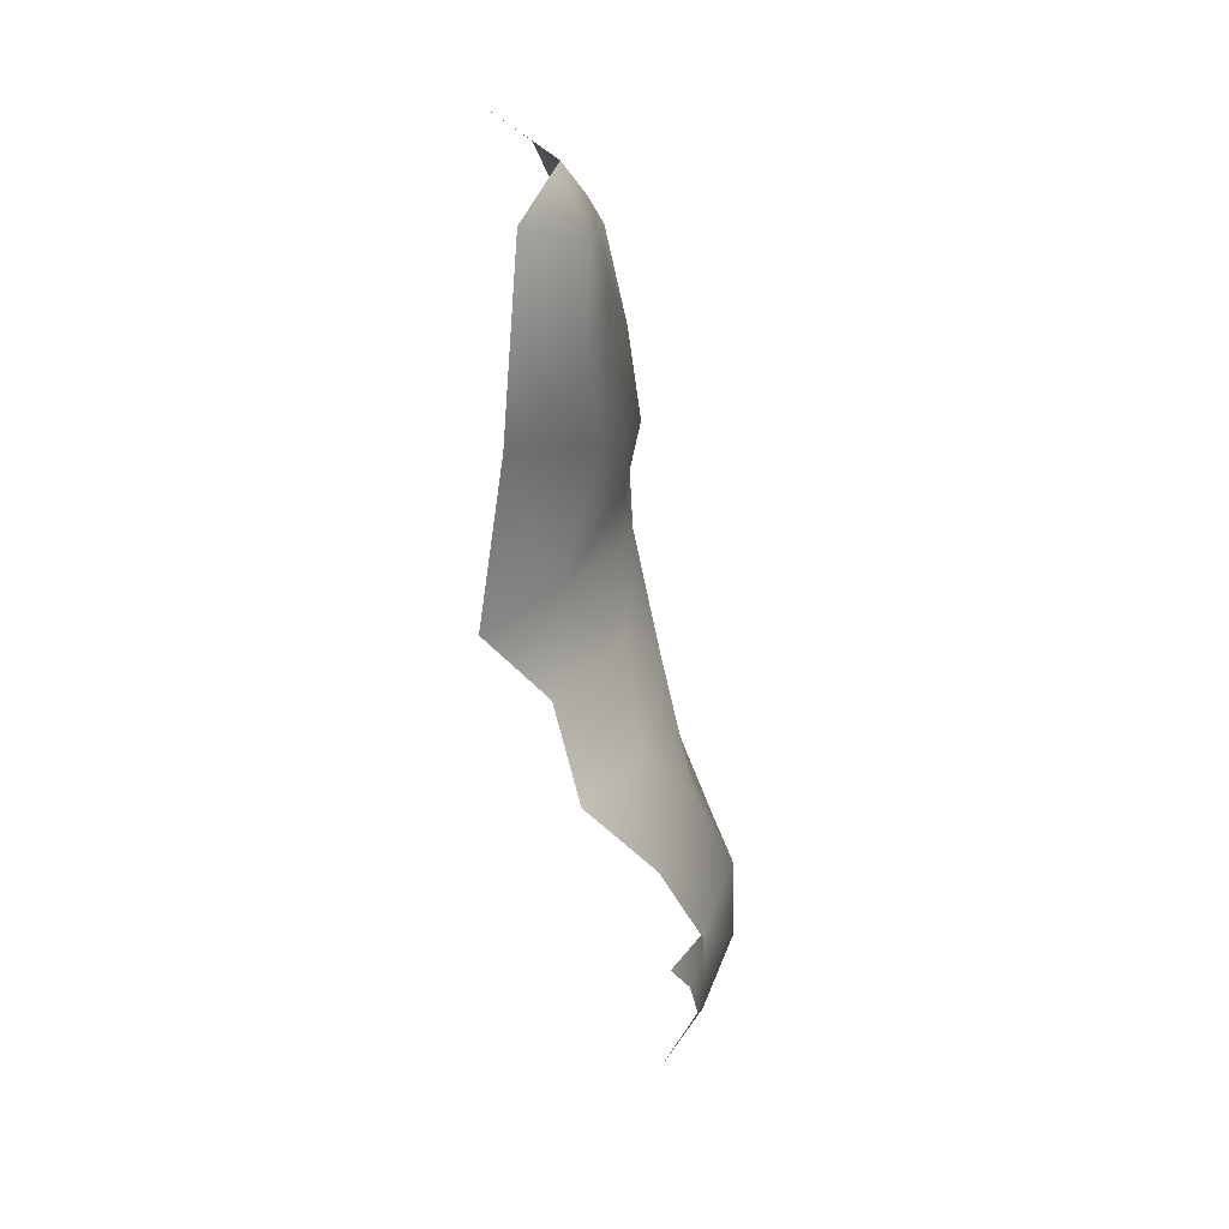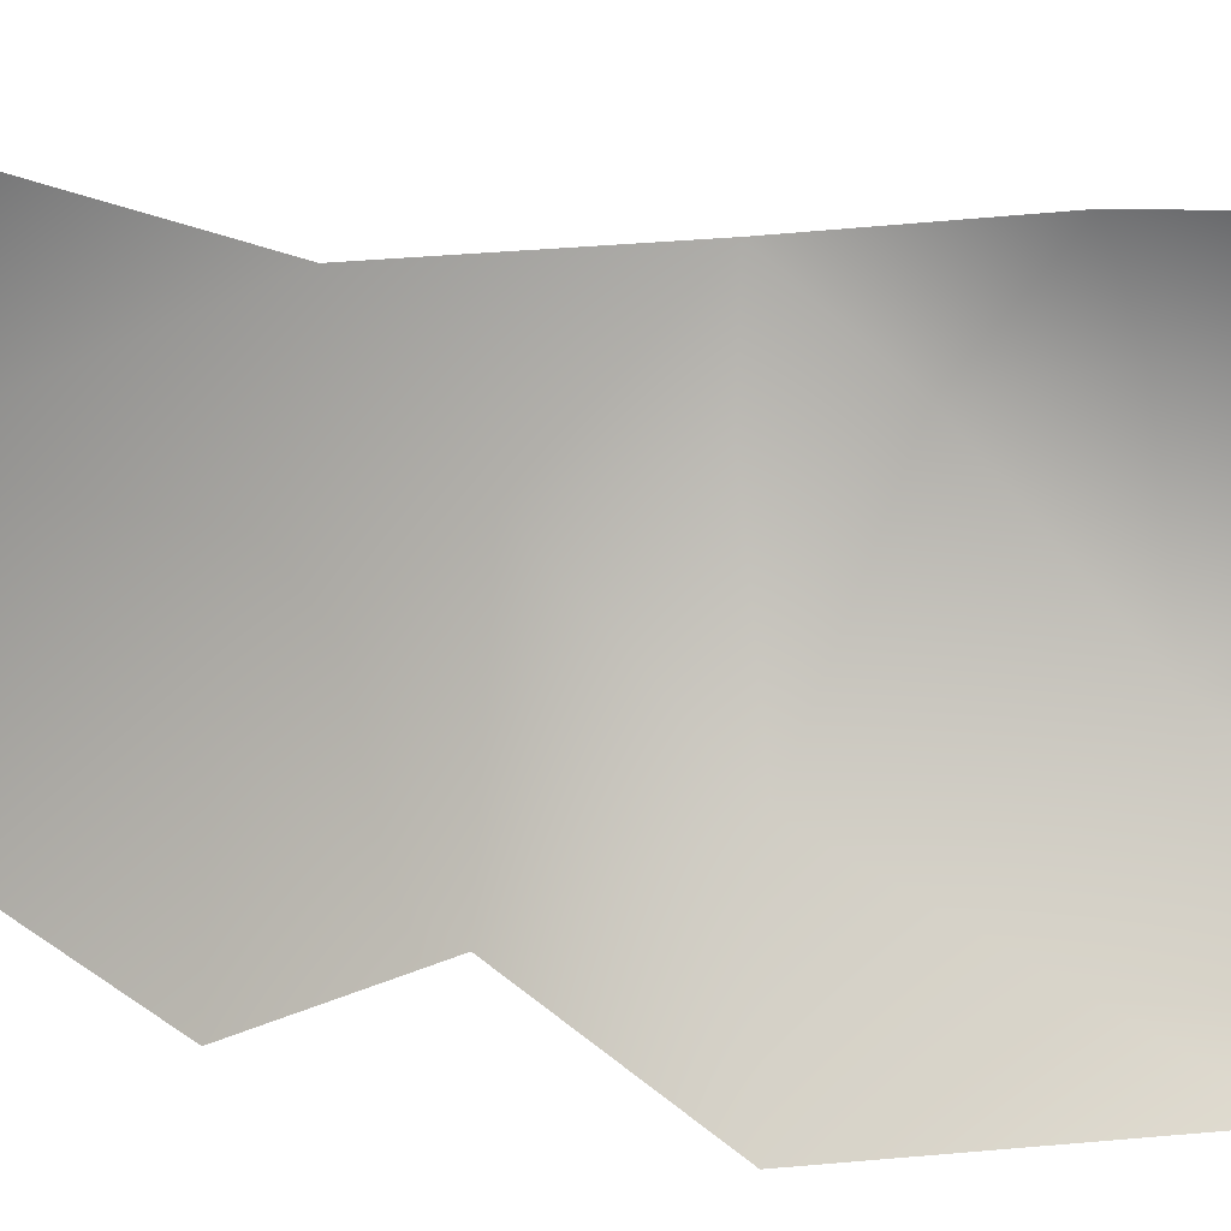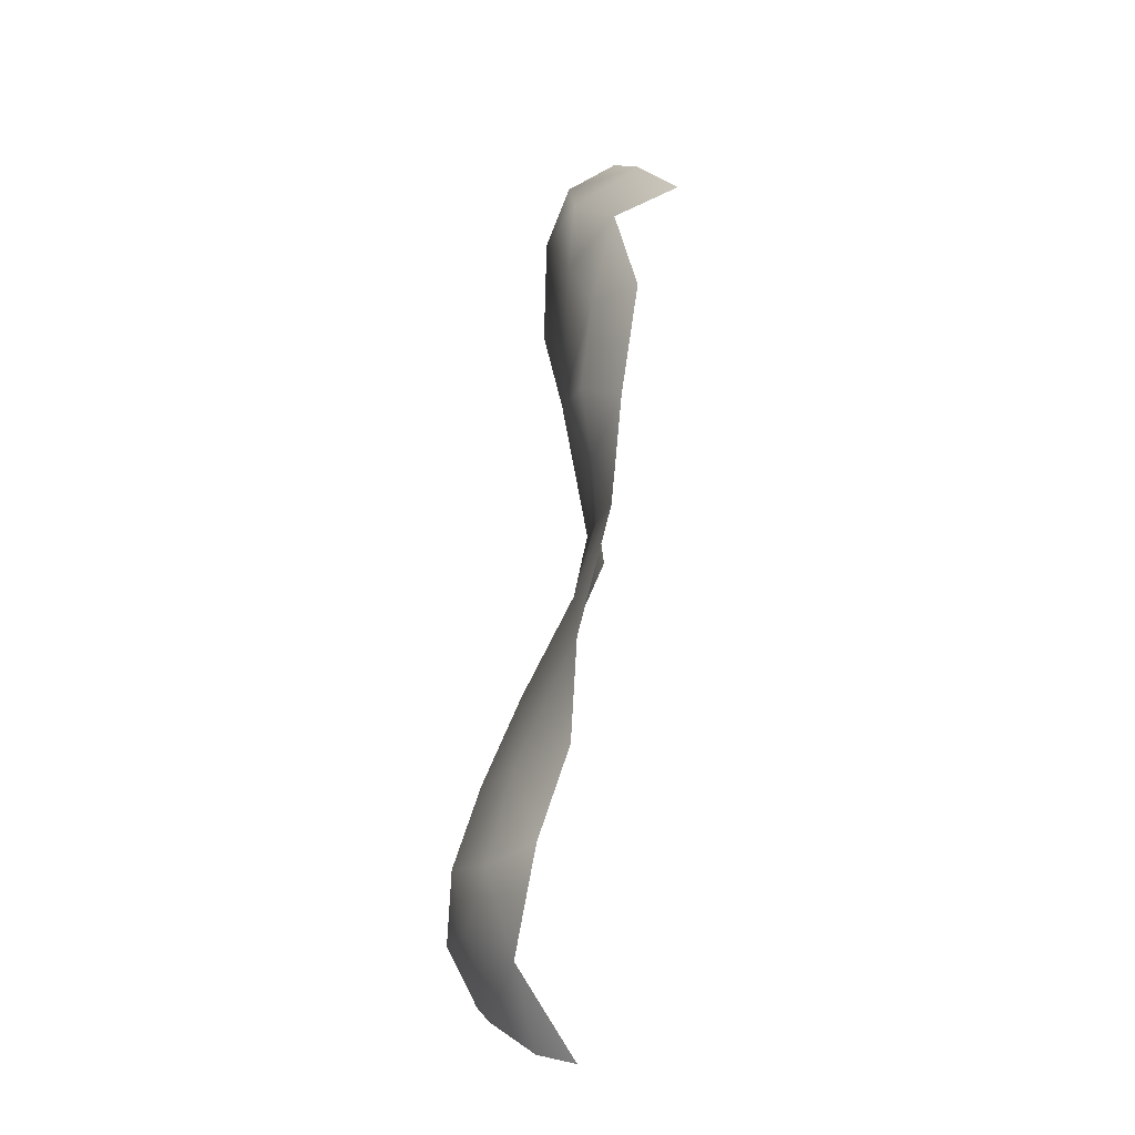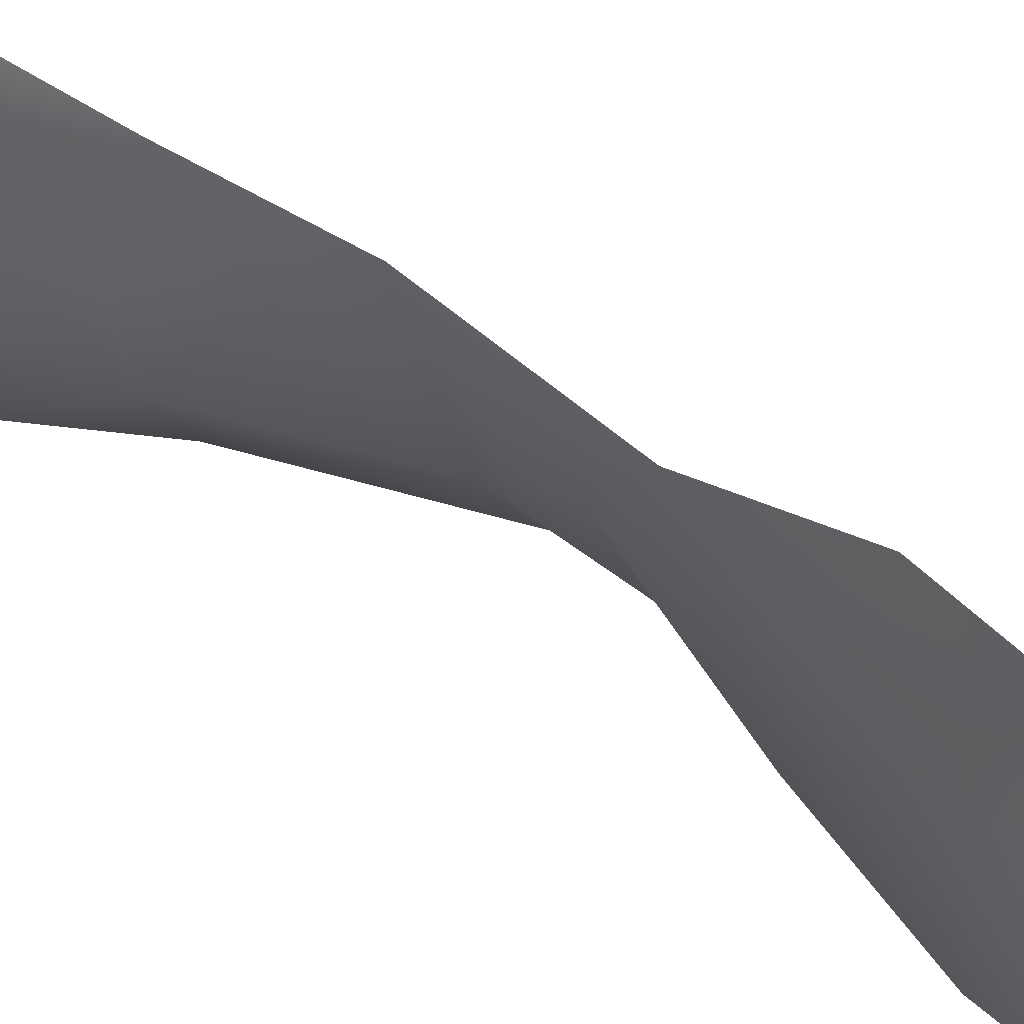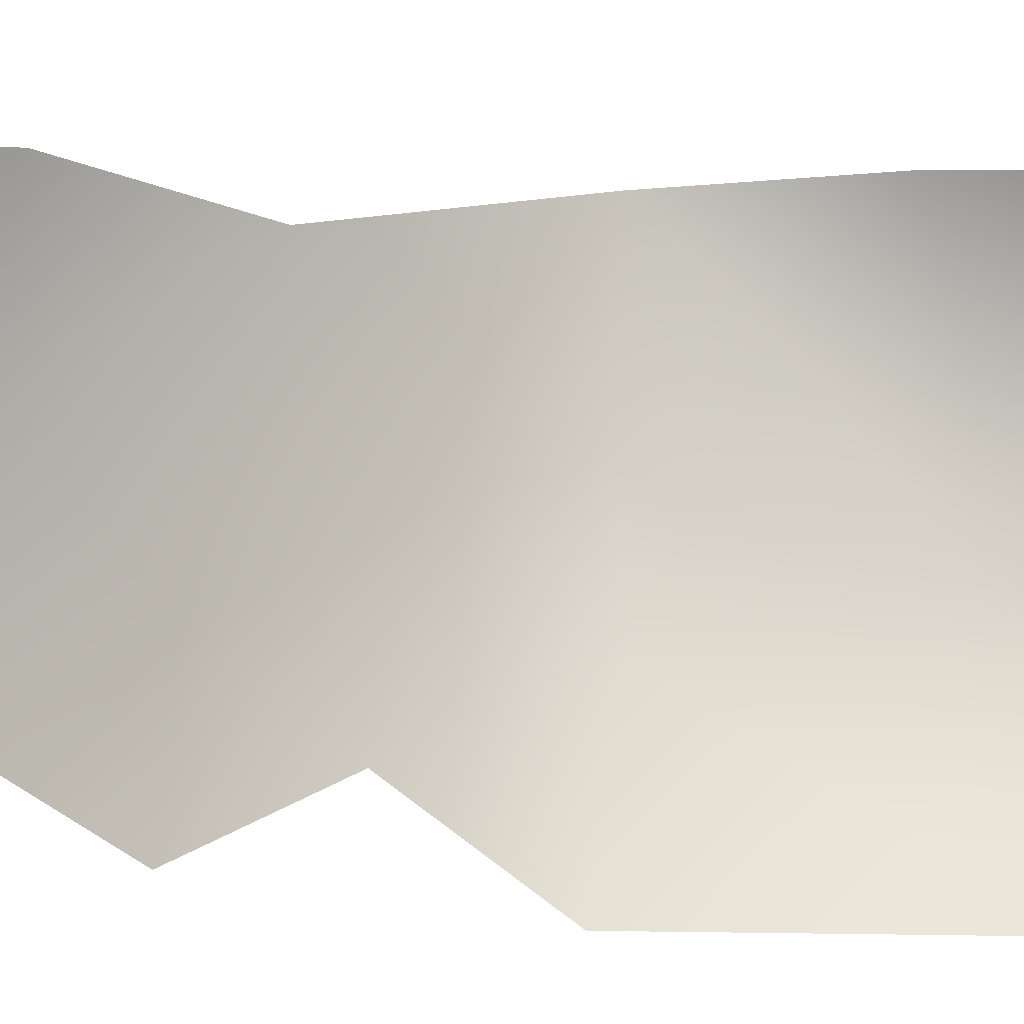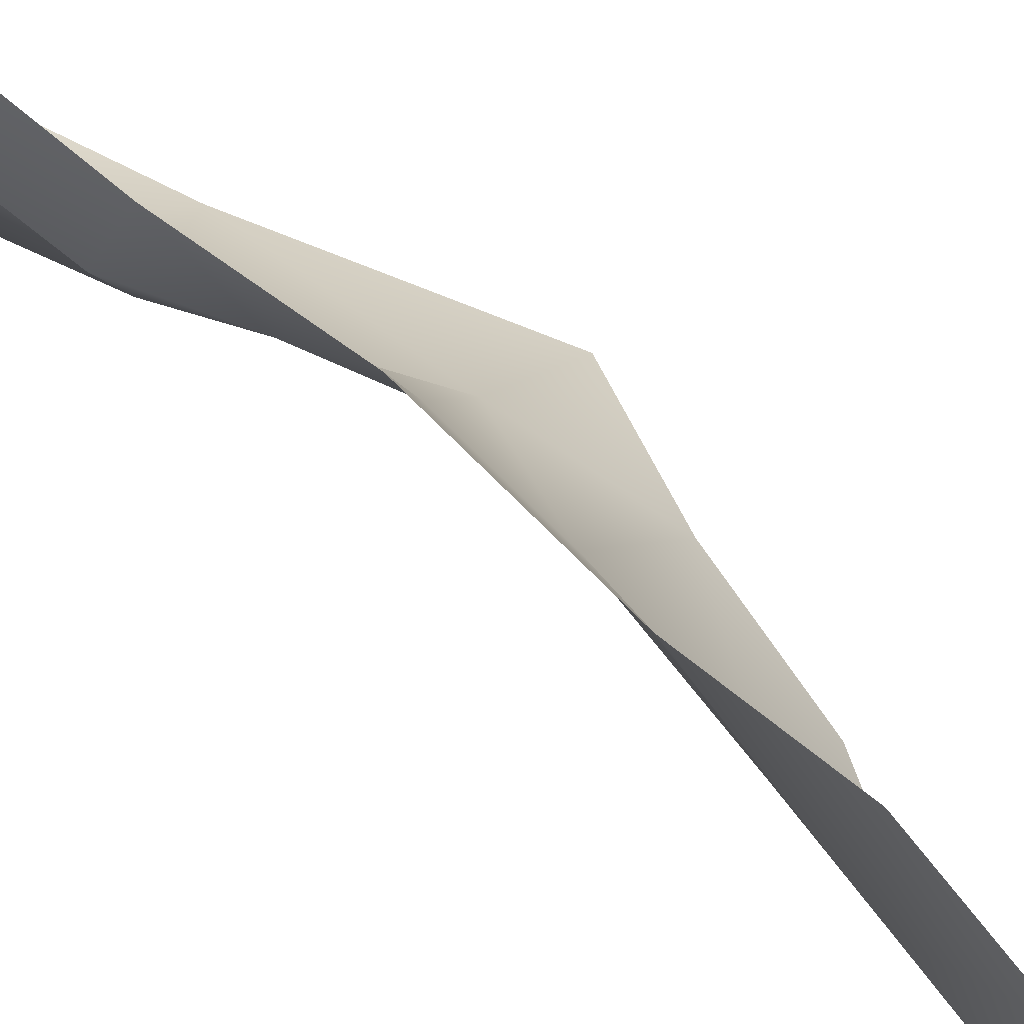
<metadata>
{"format":"obj","ext":"obj","renderer":"f3d","projection":"perspective","resolution":1024,"background":"white","views":[{"elev":24.4,"azim":-2.0,"up":"+Z"},{"elev":28.4,"azim":-92.4,"up":"+Y"},{"elev":-11.3,"azim":148.8,"up":"+Z"},{"elev":41.3,"azim":121.0,"up":"+Y"},{"elev":11.9,"azim":-84.3,"up":"+Y"},{"elev":66.4,"azim":122.0,"up":"+Y"}]}
</metadata>
<code>
v -0.4011 -0.2019 0.3611
v -0.4861 -0.1495 0.3722
v -0.5657 -0.1007 0.4184
v -0.4306 -0.3689 0.3901
v -0.4003 -0.109 0.3943
v -0.328 -0.3805 0.4003
v 0.293 -0.1203 0.4469
v 0.1997 -0.06506 0.5126
v 0.3802 -0.08041 0.4659
v -0.3045 -0.4734 0.5352
v -0.5829 -0.01772 0.4676
v -0.2388 -0.4435 0.4657
v -0.5386 -0.2791 0.4188
v -0.2939 -0.07914 0.5034
v -0.653 -0.164 0.4843
v -0.2765 -0.1901 0.4299
v 0.408 -0.2564 0.5125
v -0.1934 -0.364 0.4566
v 0.2371 -0.3106 0.4626
v 0.3338 -0.2837 0.4575
v -0.1416 -0.4569 0.508
v 0.2553 -0.01881 0.5401
v 0.3242 -0.0263 0.4916
v -0.6594 -0.03674 0.488
v 0.3445 -0.4077 0.5275
v -0.4747 -0.02969 0.4803
v -0.006665 -0.4102 0.5085
v 0.1186 -0.339 0.4918
v 0.134 -0.1705 0.4994
v -0.06358 -0.1887 0.5083
v 0.2195 -0.4289 0.5124
v 0.4561 -0.1079 0.5913
v 0.05525 -0.08339 0.5853
v -0.6098 -0.4933 0.6775
v -0.6713 -0.4515 0.5925
v 0.3955 -0.03316 0.6063
v 0.4039 -0.3878 0.6113
v -0.5295 -0.4335 0.501
v 0.4055 -0.1395 0.4756
v 0.2928 -0.4597 0.6207
v 0.4592 -0.2294 0.6278
v -0.664 -0.3317 0.5496
v 0.01556 -0.4835 0.6276
v -0.7862 -0.177 0.6045
v -0.04177 -0.0332 0.7299
v -0.5642 0.03467 0.578
v -0.7733 -0.05099 0.5607
v -0.7876 0.04582 0.6097
v 0.4604 -0.175 0.7118
v -0.1387 -0.06172 0.6156
v -0.3642 0.007394 0.6525
v 0.1636 -0.02848 0.6552
v -0.7671 -0.4763 0.682
v -0.7706 -0.4163 0.647
v 0.3026 -0.01452 0.6079
v 0.4376 -0.08427 0.7383
v 0.4032 -0.3766 0.7158
v -0.9851 -0.01177 0.6657
v -0.9685 0.08297 0.6735
v -1.162 0.1161 0.7145
v -1.247 0.2045 0.8046
v -0.9141 -0.4333 0.7512
v -0.3457 -0.4995 0.7988
v -1.301 0.07329 0.7895
v 0.08205 -0.00275 0.8002
v 0.3264 -0.02769 0.7714
v -1.151 0.1925 0.7624
v 0.4007 -0.2086 0.8426
v -1.167 -0.1126 0.7719
v 0.342 -0.4055 0.8362
v -0.9778 -0.1357 0.6972
v -1.228 -0.001334 0.753
v -0.8643 -0.2999 0.696
v -1.044 0.1545 0.7313
v -0.8689 0.1202 0.7256
v -1.049 -0.3541 0.8162
v -1.1 -0.233 0.8056
v -1.033 -0.4548 0.8376
v -0.883 -0.4891 0.8011
v -0.067 0.007109 0.8265
v -1.34 0.03074 0.8483
v -1.123 0.2528 0.8924
v 0.233 -0.471 0.79
v -1.003 0.2001 0.8478
v 0.3288 -0.04192 0.9309
v -0.9446 0.1714 0.7963
v -0.6598 0.1051 0.7463
v -0.5445 0.1205 0.8907
v -1.298 0.1667 0.8855
v -1.236 0.2558 0.8994
v -0.2014 0.02042 0.8138
v -1.035 -0.4822 0.9684
v -0.4314 0.06928 0.821
v -0.173 -0.4942 0.9138
v -1.246 -0.2419 0.8972
v -1.307 -0.1237 0.873
v -1.337 -0.02157 0.9168
v 0.1819 0.006508 0.964
v -0.7864 -0.497 0.9208
v -1.133 -0.4413 0.9078
v 0.3891 -0.08129 0.8654
v -1.231 -0.1822 0.834
v -0.8063 0.1727 0.8864
v 0.3584 -0.116 1.011
v -0.03369 0.04038 0.9302
v -1.276 0.07569 1.017
v -1.156 -0.4703 1.024
v -1.202 -0.3376 0.9238
v -1.317 -0.1651 1.026
v 0.3214 -0.3266 0.9575
v 0.2415 -0.4375 0.9523
v -0.4354 0.1237 0.9905
v -1.304 -0.2725 0.9837
v -0.2613 0.1022 0.993
v 0.1715 -0.4383 1.03
v -1.166 0.2742 0.9815
v -1.056 0.2756 1.018
v -0.9202 0.2388 0.9766
v -1.227 -0.4324 0.989
v 0.2066 -0.3707 1.07
v -0.725 0.216 1.052
v -1.26 -0.4396 1.102
v -1.305 -0.3604 1.059
v -1.237 -0.09951 1.162
v -0.9212 0.2917 1.089
v -0.5701 0.1806 1.07
v -1.223 0.2097 1.005
v 0.3066 -0.2088 1.085
v 0.3204 -0.08934 1.19
v -1.266 -0.3345 1.207
v 0.1188 -0.4275 1.189
v -0.5988 -0.4908 1.073
v 0.2252 -0.00614 1.227
v 0.3056 -0.03307 1.089
v -0.791 0.2899 1.129
v -0.8681 0.3127 1.184
v -1.298 -0.3961 1.146
v -1.122 0.2286 1.071
v -0.6382 0.2134 1.114
v -0.3037 -0.4864 1.164
v -0.1195 0.1089 1.133
v 0.05207 -0.4653 1.061
v -0.9086 -0.4671 1.211
v -0.2952 0.1613 1.168
v -1.107 -0.4392 1.265
v 0.2925 -0.1705 1.186
v -1.243 -0.4227 1.212
v 0.03786 0.05329 1.132
v 0.2199 -0.3129 1.199
v -0.6362 0.2825 1.225
v -1.182 -0.3962 1.32
v -0.515 0.2919 1.344
v -0.7485 0.3246 1.271
v 0.09943 0.0378 1.301
v -0.0982 0.1204 1.298
v -0.9917 0.2424 1.148
v -0.844 0.2541 1.294
v 0.3063 -0.1613 1.271
v -1.142 0.05495 1.171
v -0.567 -0.4749 1.324
v -0.5389 -0.4644 1.479
v 0.3276 -0.1551 1.366
v -1.152 -0.2962 1.337
v -1.117 -0.1615 1.302
v 0.006593 -0.4674 1.296
v -0.7478 0.2511 1.372
v 0.3123 -0.07541 1.341
v -0.929 -0.1056 1.383
v -0.9476 0.09069 1.283
v -0.9353 -0.4304 1.382
v -0.3134 -0.4684 1.431
v -0.3972 0.2741 1.395
v -0.3019 0.2505 1.405
v -0.7826 -0.4556 1.366
v -0.6473 0.2912 1.36
v 0.2543 -0.3803 1.514
v 0.02679 0.06927 1.344
v -0.3904 0.2431 1.282
v -0.4173 -0.4599 1.542
v -0.4946 0.1931 1.458
v 0.1537 -0.4338 1.427
v -0.2015 0.1848 1.362
v 0.2768 -0.2899 1.381
v -1.043 -0.3832 1.409
v -0.9629 -0.2879 1.43
v -0.666 -0.4657 1.468
v -0.7488 -0.4419 1.508
v -0.3278 0.229 1.492
v -0.02109 -0.4629 1.481
v -0.7707 0.04053 1.461
v -0.01528 0.1134 1.47
v -0.1976 0.2286 1.543
v -0.5892 -0.4461 1.569
v 0.1749 -0.4264 1.691
v -0.8159 -0.2858 1.521
v -0.1209 0.2018 1.508
v -0.7604 -0.121 1.53
v 0.1687 0.007809 1.447
v 0.2886 -0.06983 1.498
v -0.6519 0.09599 1.495
v -0.2368 0.2442 1.467
v -0.3548 0.0435 1.58
v 0.3095 -0.1549 1.495
v -0.6508 -0.1487 1.613
v -0.6434 -0.4341 1.621
v -0.1736 -0.01011 1.67
v -0.2727 -0.4442 1.601
v 0.06684 0.08468 1.577
v -0.06526 0.164 1.586
v 0.2568 -0.3689 1.657
v 0.1973 -0.008366 1.591
v -0.8582 -0.3891 1.479
v -0.4522 -0.4226 1.642
v 0.2807 -0.1407 1.622
v -0.7146 -0.3865 1.616
v -0.6921 -0.2807 1.631
v 0.05508 -0.4573 1.643
v -0.1551 0.133 1.62
v -0.2978 -0.1841 1.675
v 0.2183 -0.07271 1.656
v -0.3187 -0.3087 1.707
v -0.5177 -0.1809 1.659
v 0.04997 0.02479 1.669
v 0.2833 -0.2591 1.583
v -0.5479 -0.4158 1.693
v -0.4472 -0.3164 1.719
v -0.05652 -0.4444 1.663
v 0.1917 -0.2143 1.743
v -0.3888 -0.3717 1.711
v 0.04822 -0.4391 1.727
v -0.4846 -0.3853 1.722
v 0.2565 -0.2876 1.693
v 0.06987 -0.3915 1.799
v -0.5812 -0.3507 1.704
v -0.214 -0.3696 1.719
v 0.07909 -0.1339 1.759
v -0.01681 -0.08471 1.739
v -0.01923 -0.3955 1.774
v 0.2243 -0.3569 1.75
v -0.03256 -0.2787 1.784
v 0.1456 -0.3506 1.805
v 0.08374 -0.2396 1.801
f 224 203 214
f 228 239 232
f 149 131 120
f 149 120 128
f 149 128 146
f 183 158 162
f 68 57 49
f 68 56 101
f 49 56 68
f 181 183 176
f 32 39 9
f 203 162 167
f 37 41 57
f 149 146 158
f 146 128 129
f 241 239 228
f 37 25 17
f 41 37 17
f 32 41 17
f 68 101 104
f 183 162 203
f 203 167 199
f 70 57 68
f 183 224 176
f 203 224 183
f 32 17 39
f 111 70 110
f 68 110 70
f 194 176 210
f 181 176 194
f 224 210 176
f 214 203 199
f 181 131 149
f 181 149 183
f 158 183 149
f 158 129 167
f 158 146 129
f 49 57 41
f 49 32 56
f 41 32 49
f 167 162 158
f 194 210 239
f 224 232 210
f 232 239 210
f 228 232 214
f 232 224 214
f 228 214 220
f 120 111 110
f 128 120 110
f 104 110 68
f 128 110 104
f 129 128 104

</code>
